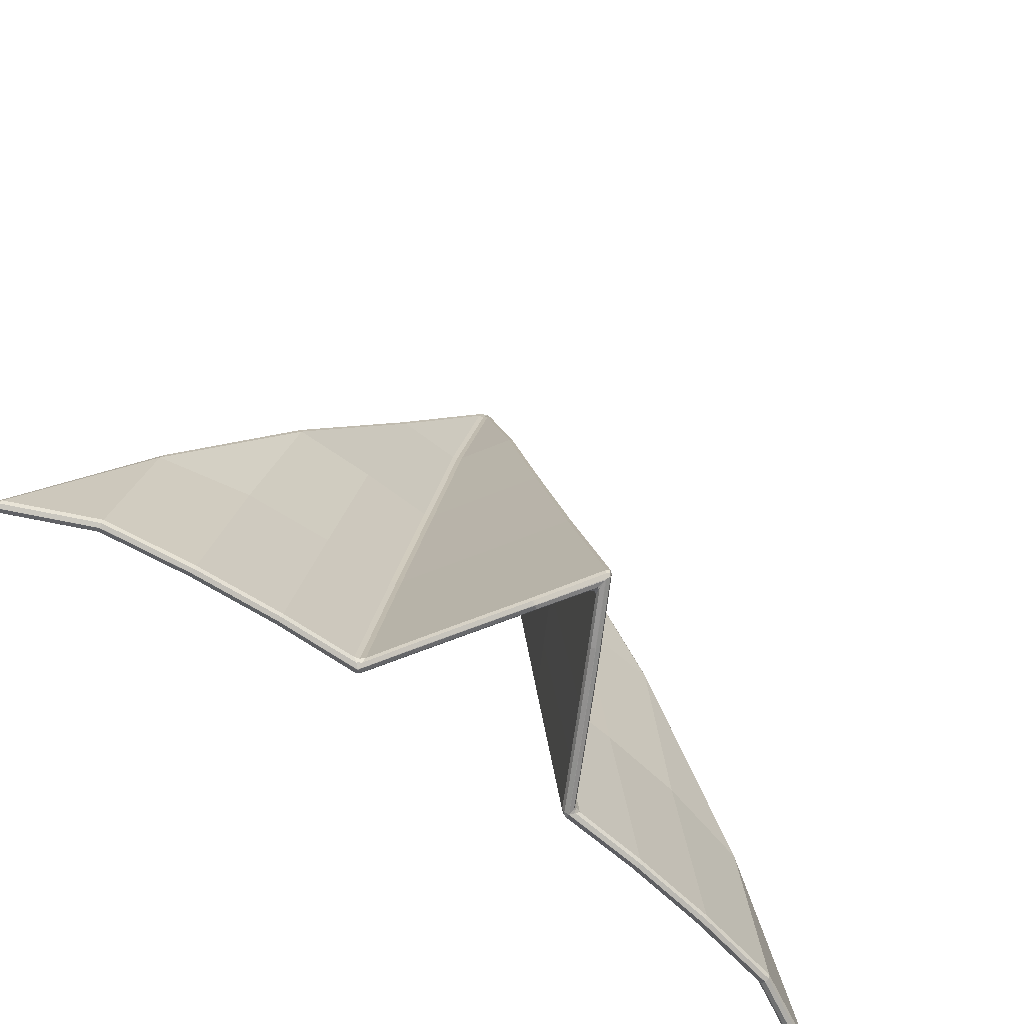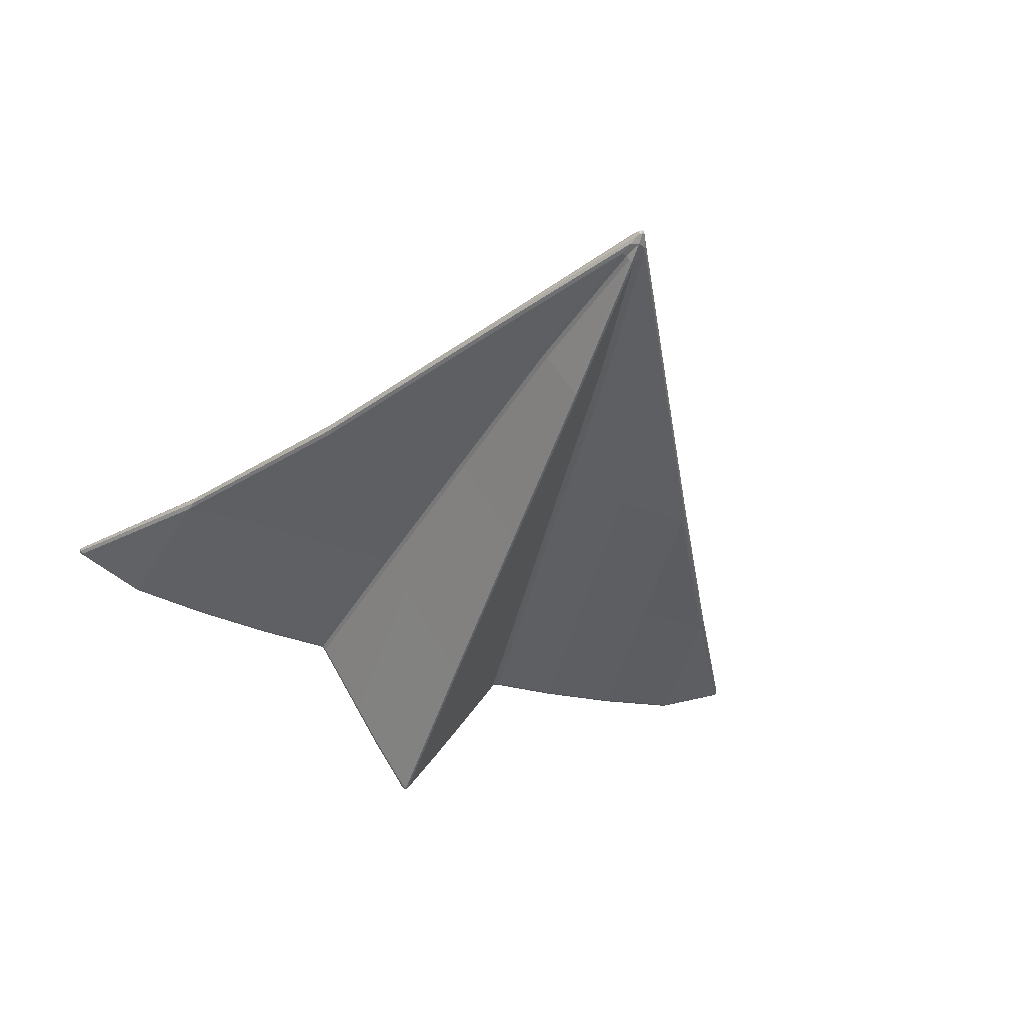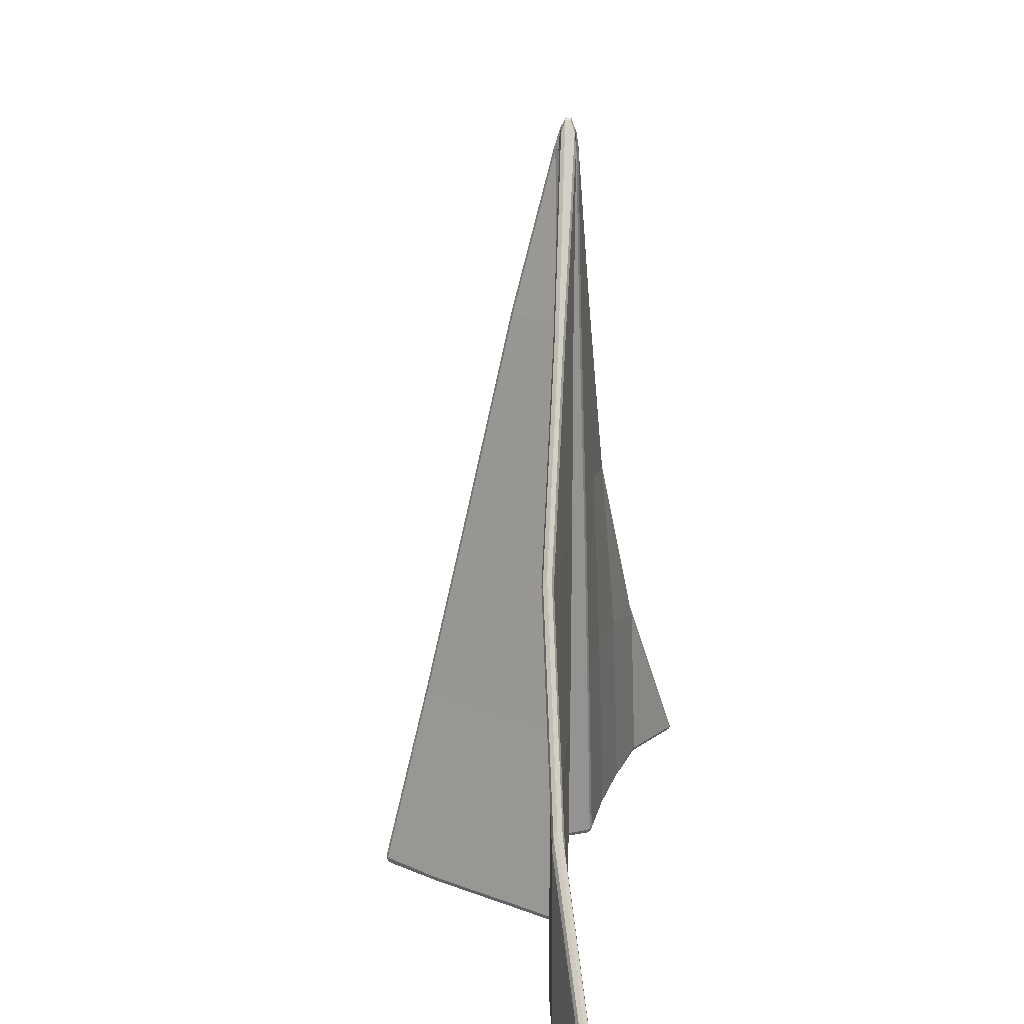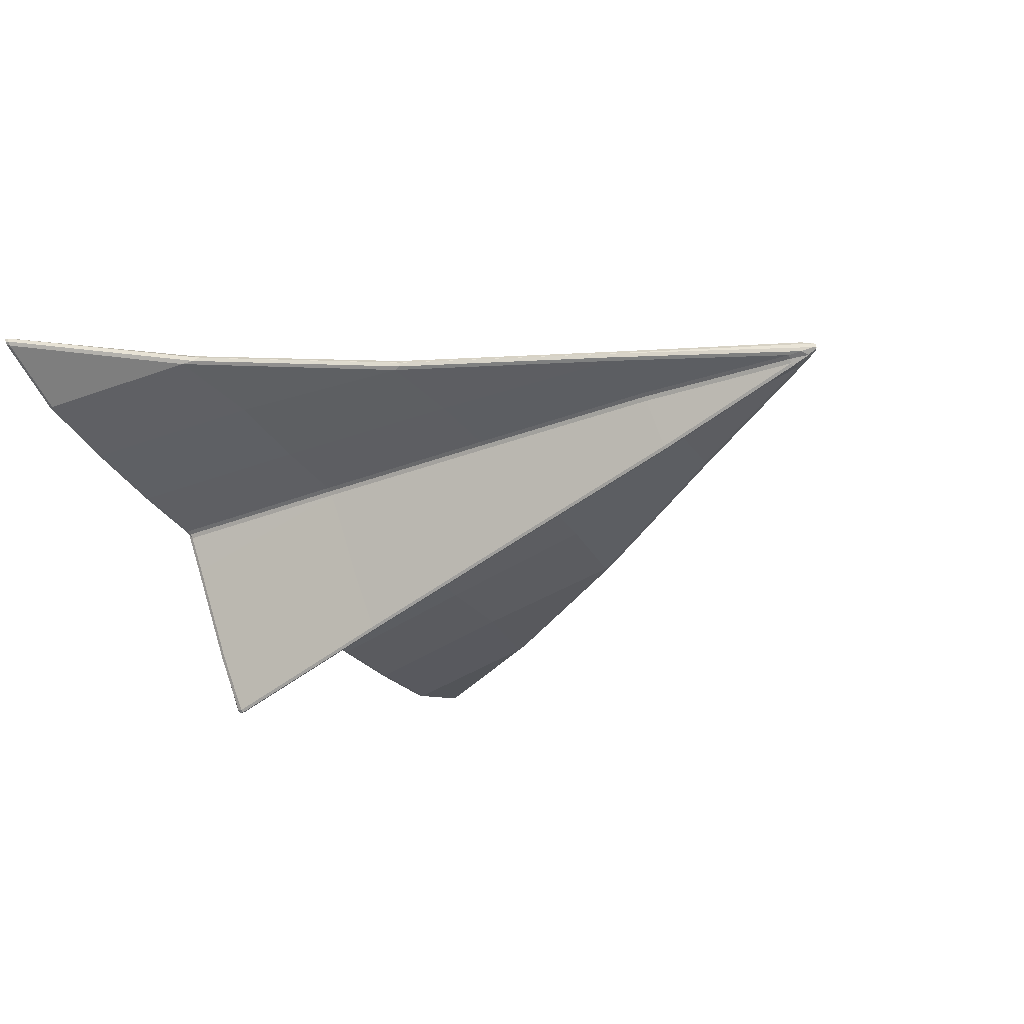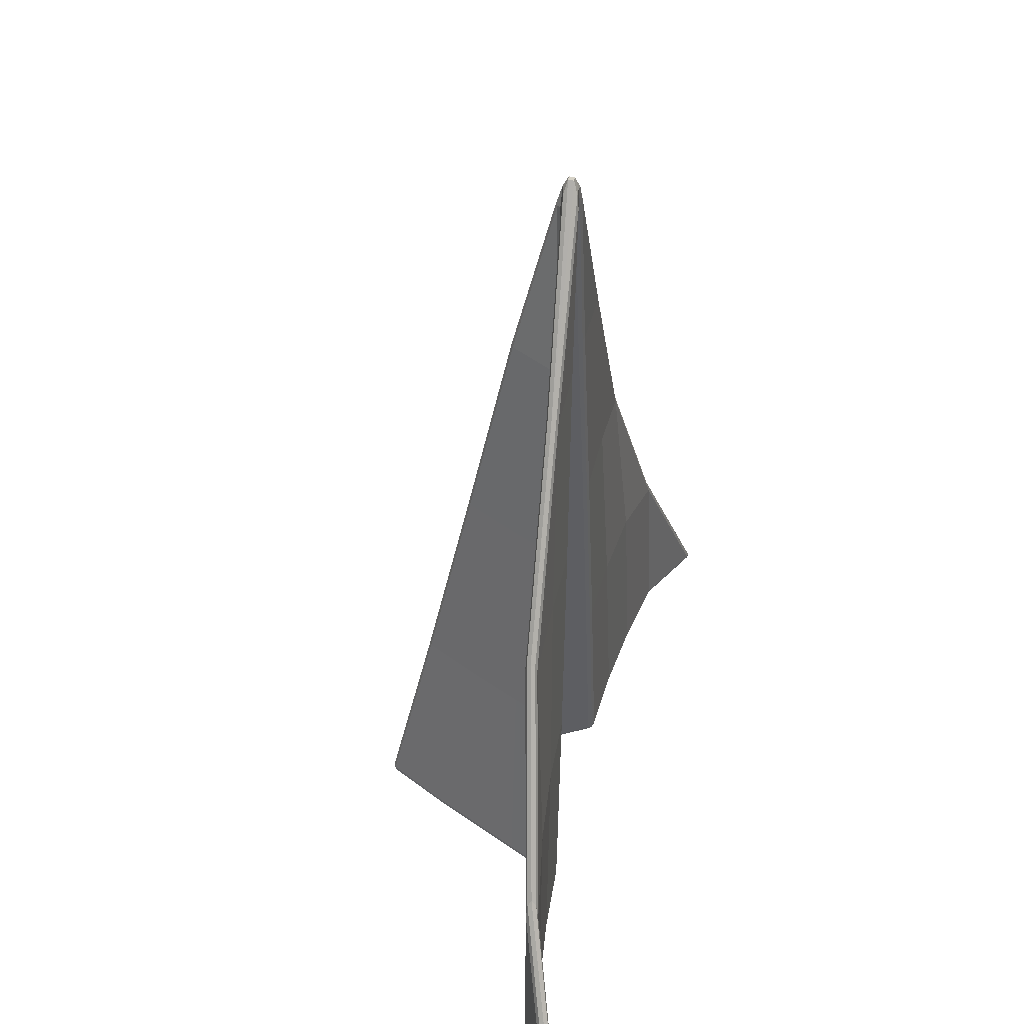
<metadata>
{"format":"obj","ext":"obj","renderer":"f3d","projection":"perspective","resolution":1024,"background":"white","views":[{"elev":-67.6,"azim":142.1,"up":"+Y"},{"elev":-41.8,"azim":160.1,"up":"+Z"},{"elev":15.9,"azim":-82.1,"up":"+Y"},{"elev":-38.3,"azim":123.8,"up":"+Z"},{"elev":38.8,"azim":-78.4,"up":"+Y"}]}
</metadata>
<code>
o Plane.001
v -0.1462 0.04522 -0.1236
v -0.07311 0.04522 -0.2468
v -0.07311 0.5661 -0.1295
v 0.07311 0.04522 -0.2468
v 0.1462 0.04522 -0.1236
v 0.07311 0.5661 -0.1295
v 0.6524 0.04522 0.02911
v 0.3628 0.5661 -0.005471
v 0.4359 0.04522 0.008592
v -0.3628 0.5661 -0.005471
v -0.6524 0.04522 0.02911
v -0.4359 0.04522 0.008592
v -0.1719 0.0487 -0.1387
v -0.09875 0.04872 -0.2619
v -0.09874 0.5695 -0.1447
v 0.09874 0.04872 -0.262
v 0.1719 0.0487 -0.1387
v 0.09874 0.5695 -0.1447
v 0.6557 0.04459 -0.000733
v 0.3634 0.5655 -0.03547
v 0.4375 0.04475 -0.02138
v -0.3634 0.5655 -0.03547
v -0.6557 0.04459 -0.000733
v -0.4375 0.04475 -0.02138
v 1.158 -0.4625 0.1618
v 1.135 -0.4609 0.167
v 1.152 -0.4751 0.158
v 1.148 -0.4603 0.1683
v 1.152 -0.4693 0.1677
v 1.142 -0.4712 0.1652
v 1.159 -0.4714 0.1619
v 0.007154 1.596 -0.03365
v -0.007154 1.596 -0.03365
v -0.02552 1.532 -0.01836
v -0.007645 1.5 -0.03084
v 0.007644 1.5 -0.03084
v 0.02553 1.532 -0.01836
v 0 1.601 -0.03335
v -0 1.571 -0.0236
v -0.01892 1.565 -0.02296
v -0.0151 1.515 -0.02199
v -0 1.501 -0.03591
v 0.0151 1.515 -0.02199
v 0.01892 1.565 -0.02296
v -1.158 -0.4625 0.1618
v -1.152 -0.4751 0.158
v -1.135 -0.4609 0.167
v -1.159 -0.4714 0.1619
v -1.152 -0.4693 0.1677
v -1.142 -0.4712 0.1652
v -1.148 -0.4603 0.1683
v 0.3052 -0.4609 0.004853
v 0.283 -0.461 -0.008653
v 0.3005 -0.4747 -0.01038
v 0.2926 -0.4612 0.000577
v 0.2945 -0.4693 -0.001172
v 0.2895 -0.4711 -0.008169
v 0.3027 -0.471 0.000346
v -0.283 -0.461 -0.008655
v -0.3052 -0.4609 0.004853
v -0.3005 -0.4746 -0.01039
v -0.2926 -0.4612 0.000576
v -0.2945 -0.4693 -0.001175
v -0.3027 -0.471 0.000341
v -0.2895 -0.4711 -0.008178
v 0.007639 -0.461 -0.4766
v -0.007649 -0.4611 -0.4766
v -2e-06 -0.4696 -0.5187
v -2e-06 -0.4599 -0.4817
v -3e-06 -0.4682 -0.4918
v -0.001711 -0.4696 -0.4966
v 0.001703 -0.4696 -0.4966
v 0.58 0.5656 -0.01857
v 0.5746 0.5445 -0.003286
v 0.5781 0.5596 -0.008
v -0.58 0.5656 -0.01857
v -0.5746 0.5445 -0.003285
v -0.5781 0.5596 -0.008
v -0.7235 -0.4609 0.03785
v -0.7274 -0.4756 0.0233
v -0.7255 -0.4713 0.0337
v 0.7235 -0.4609 0.03785
v 0.7274 -0.4756 0.02331
v 0.7255 -0.4713 0.0337
v -0.1442 -0.461 -0.2461
v -0.1586 -0.4739 -0.2533
v -0.1492 -0.4709 -0.2482
v 0.1462 -0.461 -0.2426
v 0.1586 -0.4739 -0.2533
v 0.1498 -0.4709 -0.2472
v -0.1611 0.5661 -0.006214
v -0.1387 0.5661 -0.01895
v -0.1484 0.5661 -0.009966
v -0.007643 0.5633 -0.2402
v 0.007651 0.5661 -0.2396
v 2e-06 0.5653 -0.2451
v 0.1389 0.5649 -0.01893
v 0.1611 0.5661 -0.006214
v 0.1484 0.5657 -0.009962
v 0.2768 1.08 -0.01372
v 0.2897 1.087 -0.02843
v 0.2859 1.085 -0.01803
v -0.8806 -0.004393 0.06283
v -0.8717 0.04508 0.04486
v -0.8732 0.03065 0.05611
v -0.9468 -0.4753 0.05792
v -0.9401 -0.4609 0.07188
v -0.9429 -0.4712 0.06794
v 0.5101 -0.4757 0.000654
v 0.5069 -0.4609 0.01537
v 0.5087 -0.4713 0.01114
v -0.2317 -0.4739 -0.1283
v -0.2173 -0.461 -0.1211
v -0.2224 -0.4709 -0.1232
v 0.08548 -0.4739 -0.377
v 0.07311 -0.461 -0.3663
v 0.07674 -0.4709 -0.3709
v -0.2118 0.04522 -0.01289
v -0.2342 0.04522 0.000392
v -0.2215 0.04522 -0.003749
v 0.007643 0.04522 -0.357
v -0.00764 0.04239 -0.3577
v 1e-06 0.04439 -0.3626
v 0.2342 0.04522 0.000392
v 0.212 0.04406 -0.01288
v 0.2215 0.04488 -0.003745
v 0.8806 -0.004393 0.06283
v 0.8717 0.04508 0.04486
v 0.8732 0.03065 0.05611
v -0.2768 1.08 -0.0137
v -0.2897 1.087 -0.02843
v -0.2859 1.085 -0.01802
v -0.5101 -0.4757 0.000642
v -0.5069 -0.4609 0.01537
v -0.5087 -0.4713 0.01114
v 0.9468 -0.4753 0.05792
v 0.9401 -0.4609 0.07188
v 0.9429 -0.4712 0.06795
v -0.08548 -0.4739 -0.377
v -0.07107 -0.4611 -0.3697
v -0.07614 -0.4709 -0.3719
v 0.2317 -0.474 -0.1283
v 0.2193 -0.461 -0.1177
v 0.223 -0.4709 -0.1222
v -0.06558 1.087 -0.02743
v -0.08795 1.087 -0.01468
v -0.07525 1.087 -0.01844
v 0.007644 1.087 -0.125
v -0.007645 1.084 -0.1256
v -0 1.086 -0.1305
v 0.08795 1.087 -0.01468
v 0.06575 1.086 -0.02741
v 0.0753 1.087 -0.01844
v 1.158 -0.4625 0.1611
v 1.152 -0.4751 0.1579
v 1.148 -0.4598 0.1399
v 1.159 -0.4714 0.1614
v 1.159 -0.4687 0.152
v 1.151 -0.4704 0.146
v 1.157 -0.4595 0.149
v 0.007135 1.597 -0.04829
v 0.02926 1.527 -0.06044
v 0.007651 1.523 -0.07304
v -0.007655 1.523 -0.07303
v -0.02926 1.527 -0.06044
v -0.007135 1.597 -0.04829
v 0.02099 1.563 -0.05745
v -0 1.576 -0.06214
v 0.01697 1.525 -0.06412
v -2e-06 1.524 -0.07805
v -0.01697 1.525 -0.06412
v -0.02099 1.563 -0.05745
v 0 1.602 -0.04798
v -1.158 -0.4625 0.1611
v -1.148 -0.4598 0.1399
v -1.152 -0.4751 0.1579
v -1.157 -0.4595 0.149
v -1.159 -0.4687 0.152
v -1.151 -0.4704 0.146
v -1.159 -0.4714 0.1615
v 0.301 -0.4746 -0.01116
v 0.2996 -0.4588 -0.03861
v 0.3218 -0.4591 -0.02501
v 0.3032 -0.4696 -0.02645
v 0.3082 -0.4676 -0.02558
v 0.3092 -0.4592 -0.02934
v 0.3116 -0.4697 -0.02119
v -0.3009 -0.4746 -0.01114
v -0.3218 -0.4591 -0.02501
v -0.2995 -0.4588 -0.03863
v -0.3116 -0.4696 -0.02118
v -0.3081 -0.4676 -0.02557
v -0.3091 -0.4591 -0.02934
v -0.3032 -0.4695 -0.02643
v -3e-06 -0.4686 -0.5227
v -0.007654 -0.4488 -0.5329
v 0.007642 -0.4486 -0.5329
v -0.006498 -0.4606 -0.5295
v -3e-06 -0.4576 -0.5359
v -5e-06 -0.4475 -0.538
v 0.006497 -0.4606 -0.5295
v 0.5758 0.5439 -0.03332
v 0.58 0.5656 -0.01918
v 0.5791 0.5591 -0.02941
v -0.5758 0.5439 -0.03332
v -0.58 0.5656 -0.01918
v -0.5791 0.5591 -0.02941
v -0.7274 -0.4756 0.02316
v -0.7272 -0.461 0.008077
v -0.7282 -0.4714 0.0126
v 0.7274 -0.4756 0.02314
v 0.7272 -0.461 0.008077
v 0.7282 -0.4714 0.0126
v -0.1595 -0.4738 -0.2539
v -0.1698 -0.4574 -0.2612
v -0.1677 -0.4683 -0.2591
v 0.1595 -0.4738 -0.2539
v 0.1719 -0.4575 -0.2578
v 0.1683 -0.4683 -0.2581
v -0.1558 0.5682 -0.04879
v -0.1783 0.5678 -0.03604
v -0.1655 0.568 -0.03979
v 0.007656 0.5779 -0.296
v -0.007654 0.5759 -0.2965
v 1e-06 0.5776 -0.3014
v 0.1783 0.5678 -0.03605
v 0.156 0.5668 -0.04879
v 0.1656 0.5676 -0.0398
v 0.2897 1.087 -0.029
v 0.2729 1.087 -0.0438
v 0.2848 1.087 -0.03943
v -0.8719 0.04507 0.04376
v -0.8853 -0.002134 0.03242
v -0.8769 0.03118 0.03445
v -0.9493 -0.4603 0.04297
v -0.9468 -0.4753 0.05772
v -0.9495 -0.4708 0.04746
v 0.5092 -0.461 -0.01456
v 0.5101 -0.4757 0.000574
v 0.5103 -0.4714 -0.01005
v -0.243 -0.4575 -0.1363
v -0.2327 -0.4738 -0.1289
v -0.2408 -0.4683 -0.1341
v 0.09873 -0.4575 -0.3815
v 0.08638 -0.4738 -0.3776
v 0.09511 -0.4683 -0.3818
v -0.2516 0.04708 -0.02905
v -0.2292 0.04743 -0.04236
v -0.2389 0.04726 -0.0332
v -0.007664 0.05539 -0.4138
v 0.007634 0.05748 -0.4134
v -1.5e-05 0.05717 -0.4188
v 0.2295 0.04614 -0.04244
v 0.2516 0.04709 -0.02907
v 0.239 0.04689 -0.03324
v 0.8719 0.04507 0.04376
v 0.8853 -0.002134 0.03242
v 0.8769 0.03118 0.03445
v -0.2897 1.087 -0.029
v -0.2729 1.087 -0.0438
v -0.2848 1.087 -0.03943
v -0.5092 -0.461 -0.01456
v -0.5101 -0.4757 0.000588
v -0.5103 -0.4714 -0.01004
v 0.9493 -0.4603 0.04297
v 0.9468 -0.4753 0.05771
v 0.9495 -0.4708 0.04746
v -0.09601 -0.4574 -0.386
v -0.08638 -0.4738 -0.3776
v -0.09432 -0.4683 -0.3831
v 0.2448 -0.4576 -0.1332
v 0.2327 -0.4738 -0.1289
v 0.2414 -0.4684 -0.1332
v -0.1051 1.089 -0.04462
v -0.08253 1.09 -0.0574
v -0.09231 1.089 -0.04839
v -0.00766 1.099 -0.1815
v 0.007645 1.099 -0.1815
v -7e-06 1.099 -0.1867
v 0.08251 1.09 -0.05741
v 0.1051 1.089 -0.04461
v 0.0923 1.089 -0.04839
f 106 46 176 236
f 131 33 166 259
f 54 142 272 181
f 68 139 269 195
f 86 112 242 214
f 122 94 2
f 89 115 245 217
f 125 97 5
f 74 8 9 7
f 53 125 143
f 101 73 203 229
f 77 11 12 10
f 80 106 236 208
f 61 133 263 188
f 104 76 206 232
f 148 95 6 152
f 149 35 145
f 1 3 92 118
f 9 110 82 7
f 83 109 239 211
f 27 136 266 155
f 12 119 91 10
f 37 151 100
f 94 149 3
f 100 151 98 8
f 130 10 91 146
f 145 92 3 149
f 152 36 148
f 4 6 95 121
f 12 134 60 119
f 142 89 217 272
f 67 122 140
f 1 2 94 3
f 257 156 265
f 4 5 97 6
f 74 7 127
f 97 152 6
f 77 10 130
f 103 107 79 11
f 98 124 9 8
f 21 238 183 254
f 260 165 274
f 248 13 241 190
f 202 257 19
f 13 14 215 241
f 250 14 224
f 16 17 218 244
f 226 20 21 254
f 202 19 21 20
f 182 271 253
f 230 202 20
f 205 22 24 23
f 257 265 212 19
f 251 16 244 197
f 233 205 23
f 278 280 18 223
f 277 275 164
f 13 248 220 15
f 21 19 212 238
f 14 250 268 215
f 162 230 281
f 24 22 221 247
f 175 233 235
f 13 15 224 14
f 230 20 226 281
f 260 274 221 22
f 275 277 15 220
f 280 278 163
f 224 15 277
f 24 247 189 262
f 17 253 271 218
f 196 268 250
f 16 251 223 18
f 227 18 280
f 205 260 22
f 253 17 227
f 209 23 24 262
f 233 23 209 235
f 16 18 227 17
f 130 146 34
f 47 107 103
f 109 54 181 239
f 9 124 52 110
f 118 59 113 1
f 121 66 116 4
f 100 8 74
f 103 11 77
f 79 134 12 11
f 127 7 82 137
f 2 85 140 122
f 5 88 143 125
f 76 131 259 206
f 133 80 208 263
f 136 83 211 266
f 139 86 214 269
f 1 113 85 2
f 4 116 88 5
f 127 137 26
f 45 104 232 174
f 115 68 195 245
f 32 101 229 161
f 73 128 256 203
f 112 61 188 242
f 25 28 29 31
f 26 30 29 28
f 27 31 29 30
f 32 38 39 44
f 33 40 39 38
f 34 41 39 40
f 35 42 39 41
f 36 43 39 42
f 37 44 39 43
f 45 48 49 51
f 46 50 49 48
f 47 51 49 50
f 52 55 56 58
f 53 57 56 55
f 54 58 56 57
f 59 62 63 65
f 60 64 63 62
f 61 65 63 64
f 66 69 70 72
f 67 71 70 69
f 68 72 70 71
f 154 157 158 160
f 155 159 158 157
f 156 160 158 159
f 161 167 168 173
f 162 169 168 167
f 163 170 168 169
f 164 171 168 170
f 165 172 168 171
f 166 173 168 172
f 174 177 178 180
f 175 179 178 177
f 176 180 178 179
f 181 184 185 187
f 182 186 185 184
f 183 187 185 186
f 188 191 192 194
f 189 193 192 191
f 190 194 192 193
f 195 198 199 201
f 196 200 199 198
f 197 201 199 200
f 101 32 44 102
f 102 44 37 100
f 104 45 51 105
f 105 51 47 103
f 107 47 50 108
f 108 50 46 106
f 110 52 58 111
f 111 58 54 109
f 113 59 65 114
f 114 65 61 112
f 116 66 72 117
f 117 72 68 115
f 119 60 62 120
f 120 62 59 118
f 122 67 69 123
f 123 69 66 121
f 125 53 55 126
f 126 55 52 124
f 128 73 75 129
f 129 75 74 127
f 131 76 78 132
f 132 78 77 130
f 134 79 81 135
f 135 81 80 133
f 137 82 84 138
f 138 84 83 136
f 140 85 87 141
f 141 87 86 139
f 143 88 90 144
f 144 90 89 142
f 146 91 93 147
f 147 93 92 145
f 149 94 96 150
f 150 96 95 148
f 152 97 99 153
f 153 99 98 151
f 73 101 102 75
f 75 102 100 74
f 76 104 105 78
f 78 105 103 77
f 79 107 108 81
f 81 108 106 80
f 82 110 111 84
f 84 111 109 83
f 85 113 114 87
f 87 114 112 86
f 88 116 117 90
f 90 117 115 89
f 91 119 120 93
f 93 120 118 92
f 94 122 123 96
f 96 123 121 95
f 97 125 126 99
f 99 126 124 98
f 25 128 129 28
f 28 129 127 26
f 33 131 132 40
f 40 132 130 34
f 60 134 135 64
f 64 135 133 61
f 26 137 138 30
f 30 138 136 27
f 67 140 141 71
f 71 141 139 68
f 53 143 144 57
f 57 144 142 54
f 34 146 147 41
f 41 147 145 35
f 35 149 150 42
f 42 150 148 36
f 36 152 153 43
f 43 153 151 37
f 230 162 167 231
f 231 167 161 229
f 233 175 177 234
f 234 177 174 232
f 236 176 179 237
f 237 179 175 235
f 239 181 187 240
f 240 187 183 238
f 242 188 194 243
f 243 194 190 241
f 245 195 201 246
f 246 201 197 244
f 248 190 193 249
f 249 193 189 247
f 251 197 200 252
f 252 200 196 250
f 254 183 186 255
f 255 186 182 253
f 257 202 204 258
f 258 204 203 256
f 260 205 207 261
f 261 207 206 259
f 263 208 210 264
f 264 210 209 262
f 266 211 213 267
f 267 213 212 265
f 269 214 216 270
f 270 216 215 268
f 272 217 219 273
f 273 219 218 271
f 275 220 222 276
f 276 222 221 274
f 278 223 225 279
f 279 225 224 277
f 281 226 228 282
f 282 228 227 280
f 202 230 231 204
f 204 231 229 203
f 205 233 234 207
f 207 234 232 206
f 208 236 237 210
f 210 237 235 209
f 211 239 240 213
f 213 240 238 212
f 214 242 243 216
f 216 243 241 215
f 217 245 246 219
f 219 246 244 218
f 220 248 249 222
f 222 249 247 221
f 223 251 252 225
f 225 252 250 224
f 226 254 255 228
f 228 255 253 227
f 156 257 258 160
f 160 258 256 154
f 165 260 261 172
f 172 261 259 166
f 188 263 264 191
f 191 264 262 189
f 155 266 267 159
f 159 267 265 156
f 195 269 270 198
f 198 270 268 196
f 181 272 273 184
f 184 273 271 182
f 164 275 276 171
f 171 276 274 165
f 163 278 279 170
f 170 279 277 164
f 162 281 282 169
f 169 282 280 163
f 27 155 157 31
f 31 157 154 25
f 32 161 173 38
f 38 173 166 33
f 45 174 180 48
f 48 180 176 46
f 128 25 154 256

</code>
